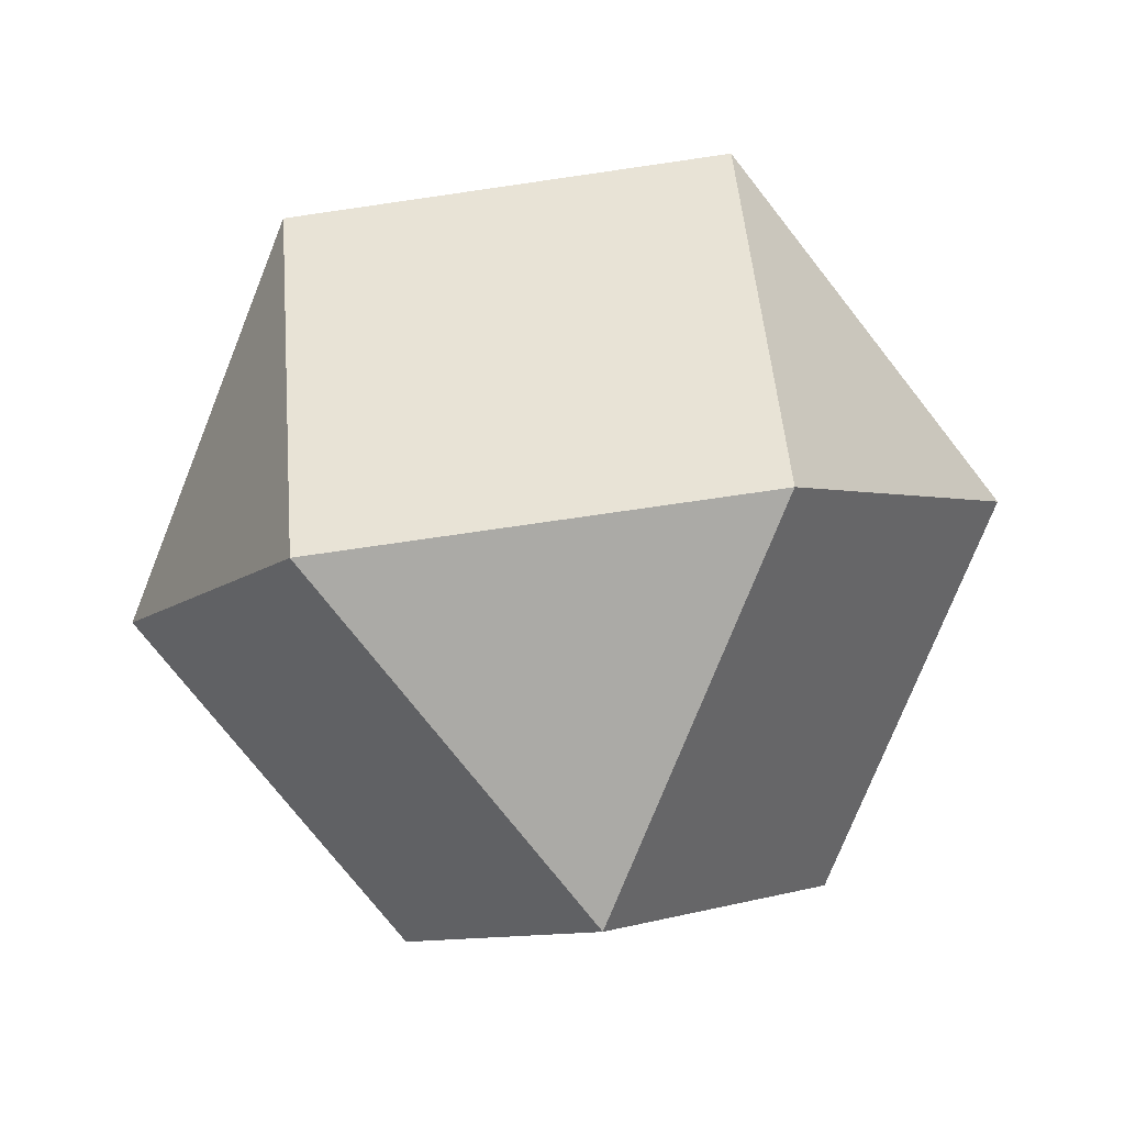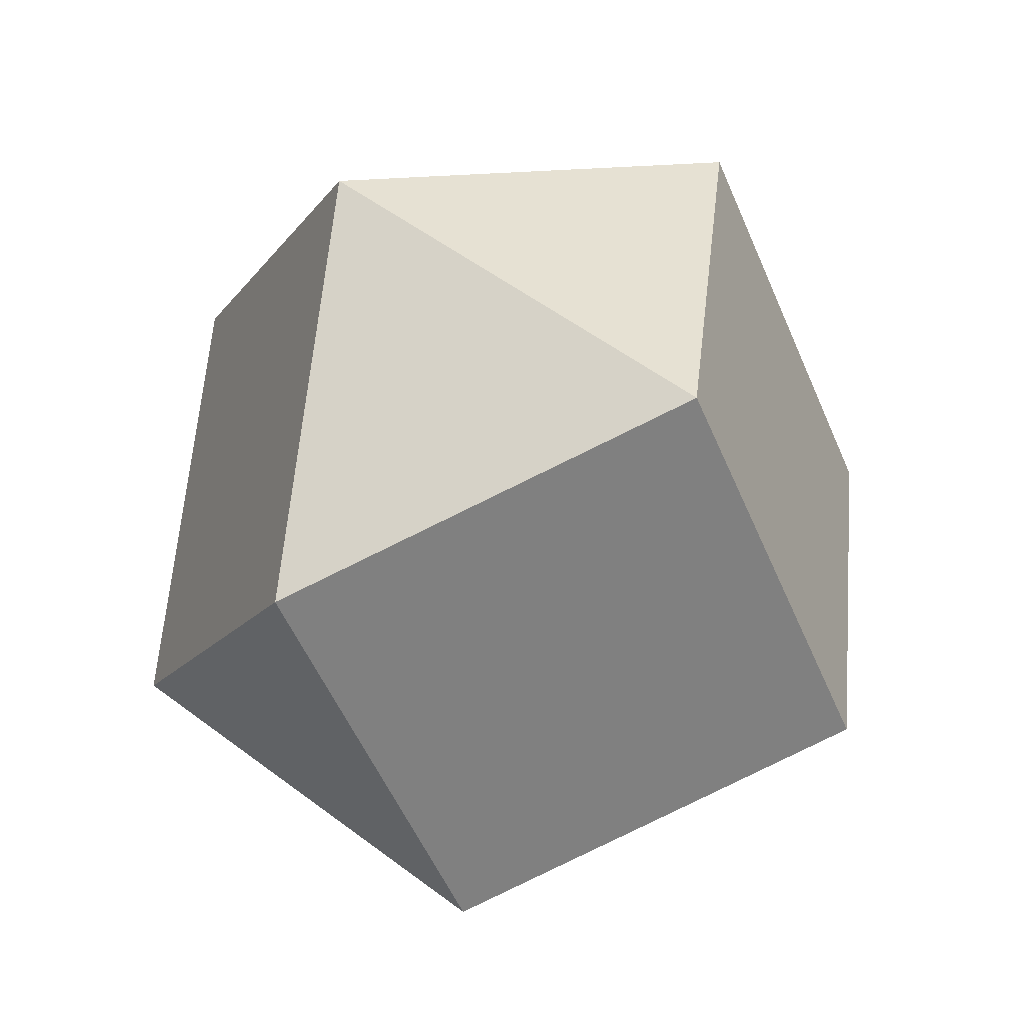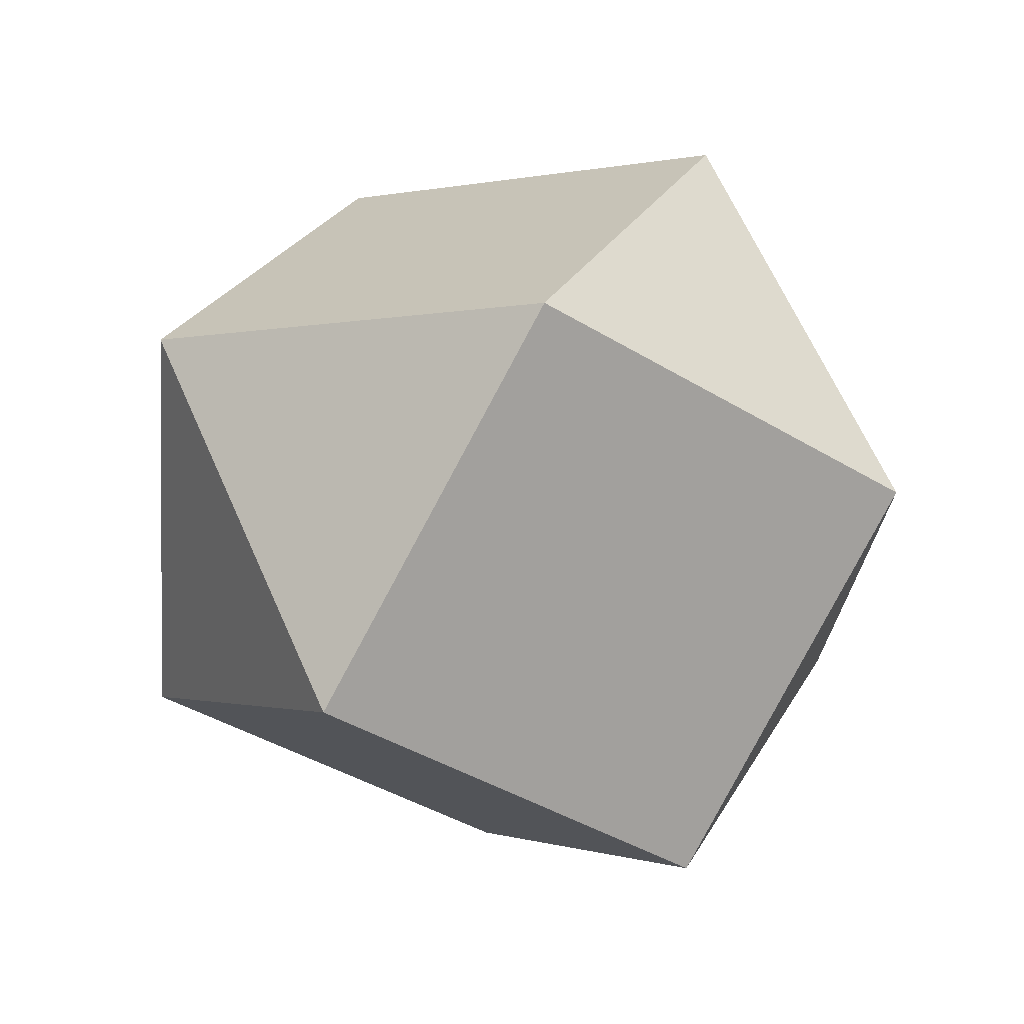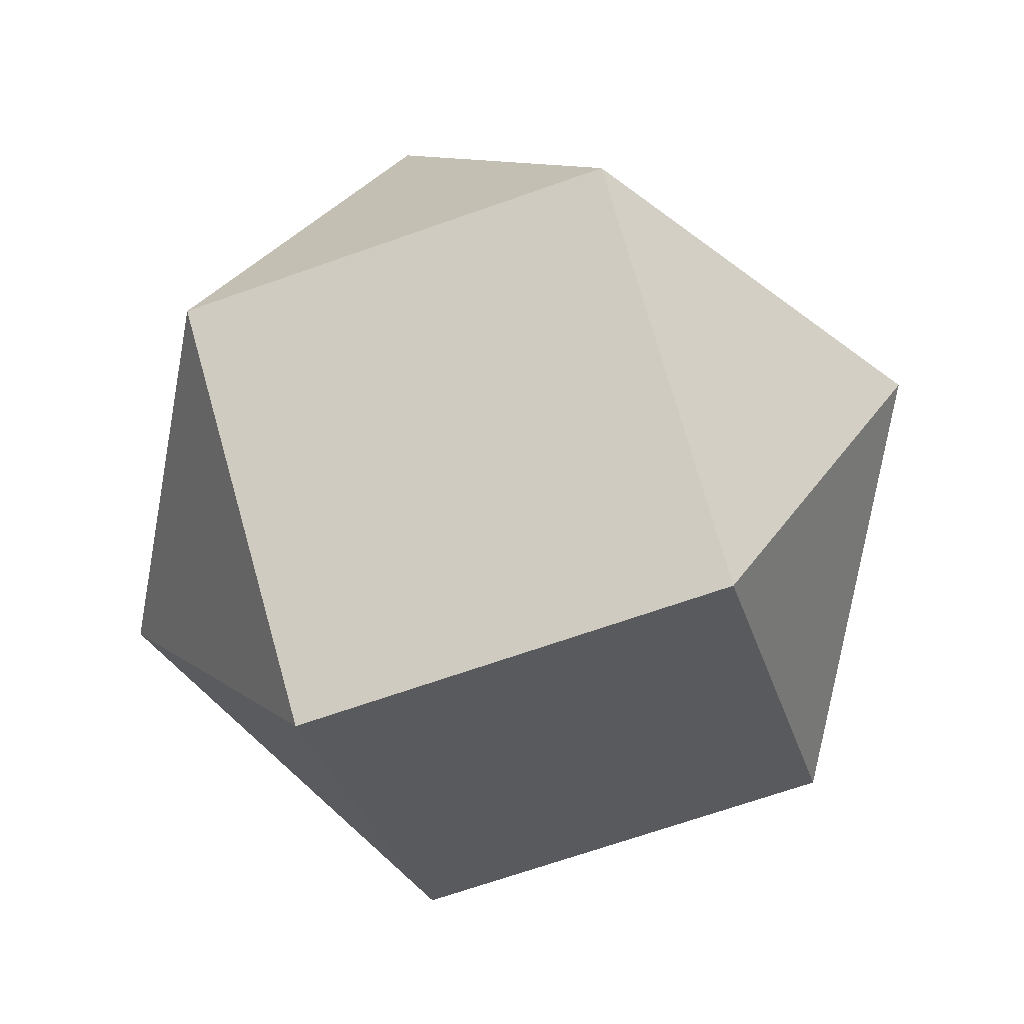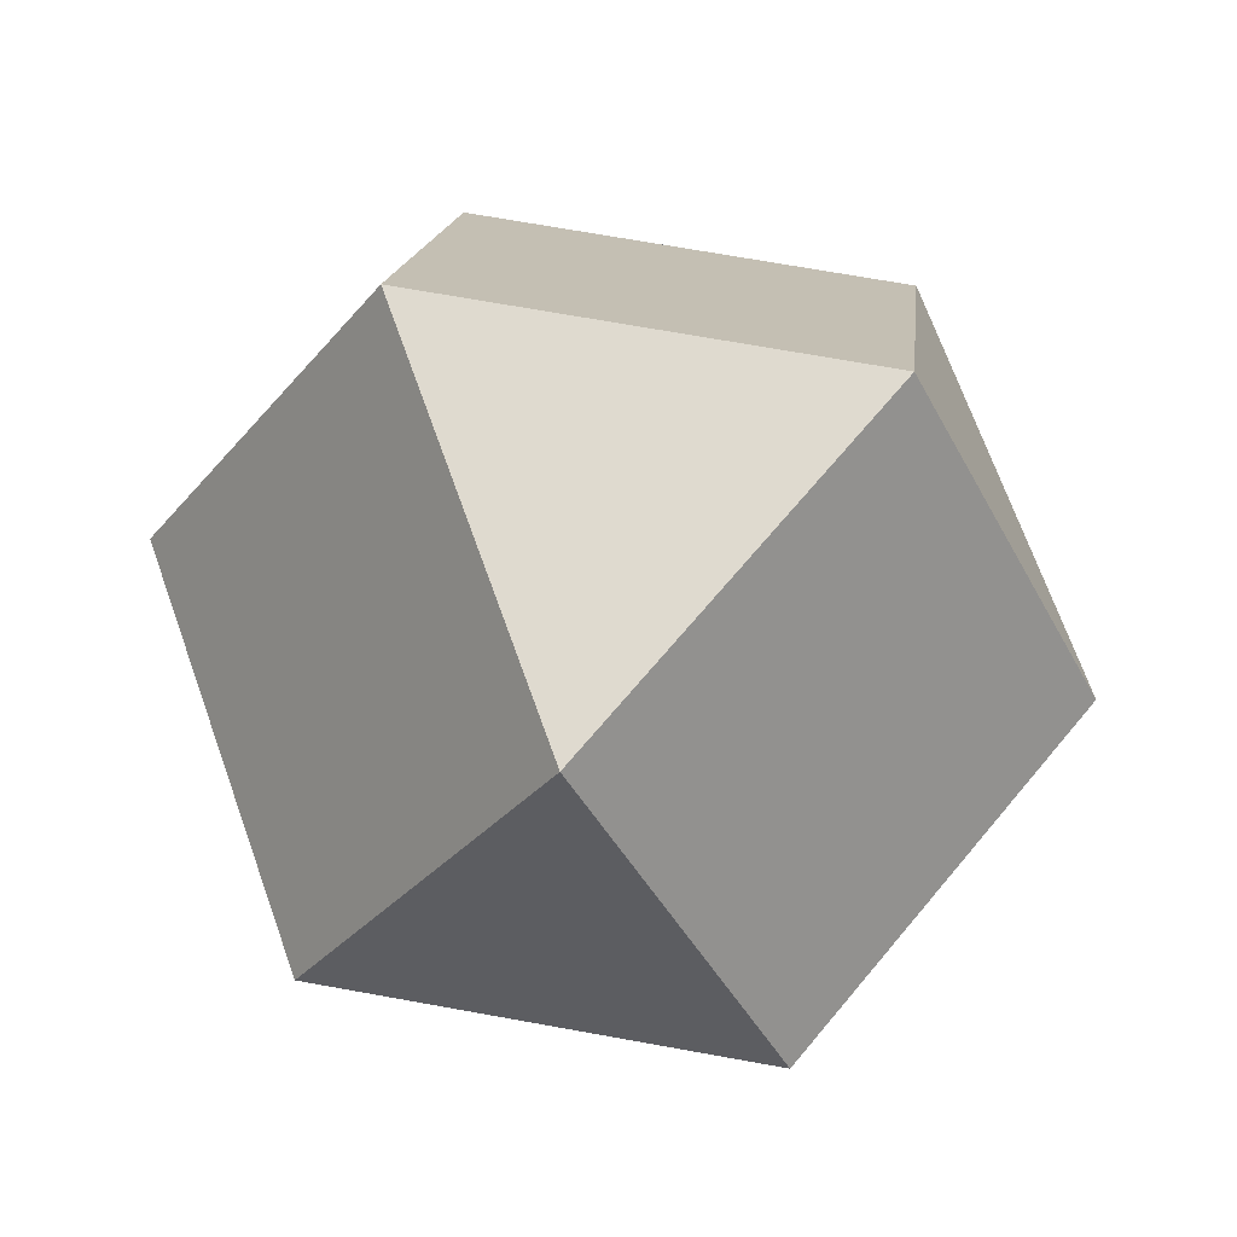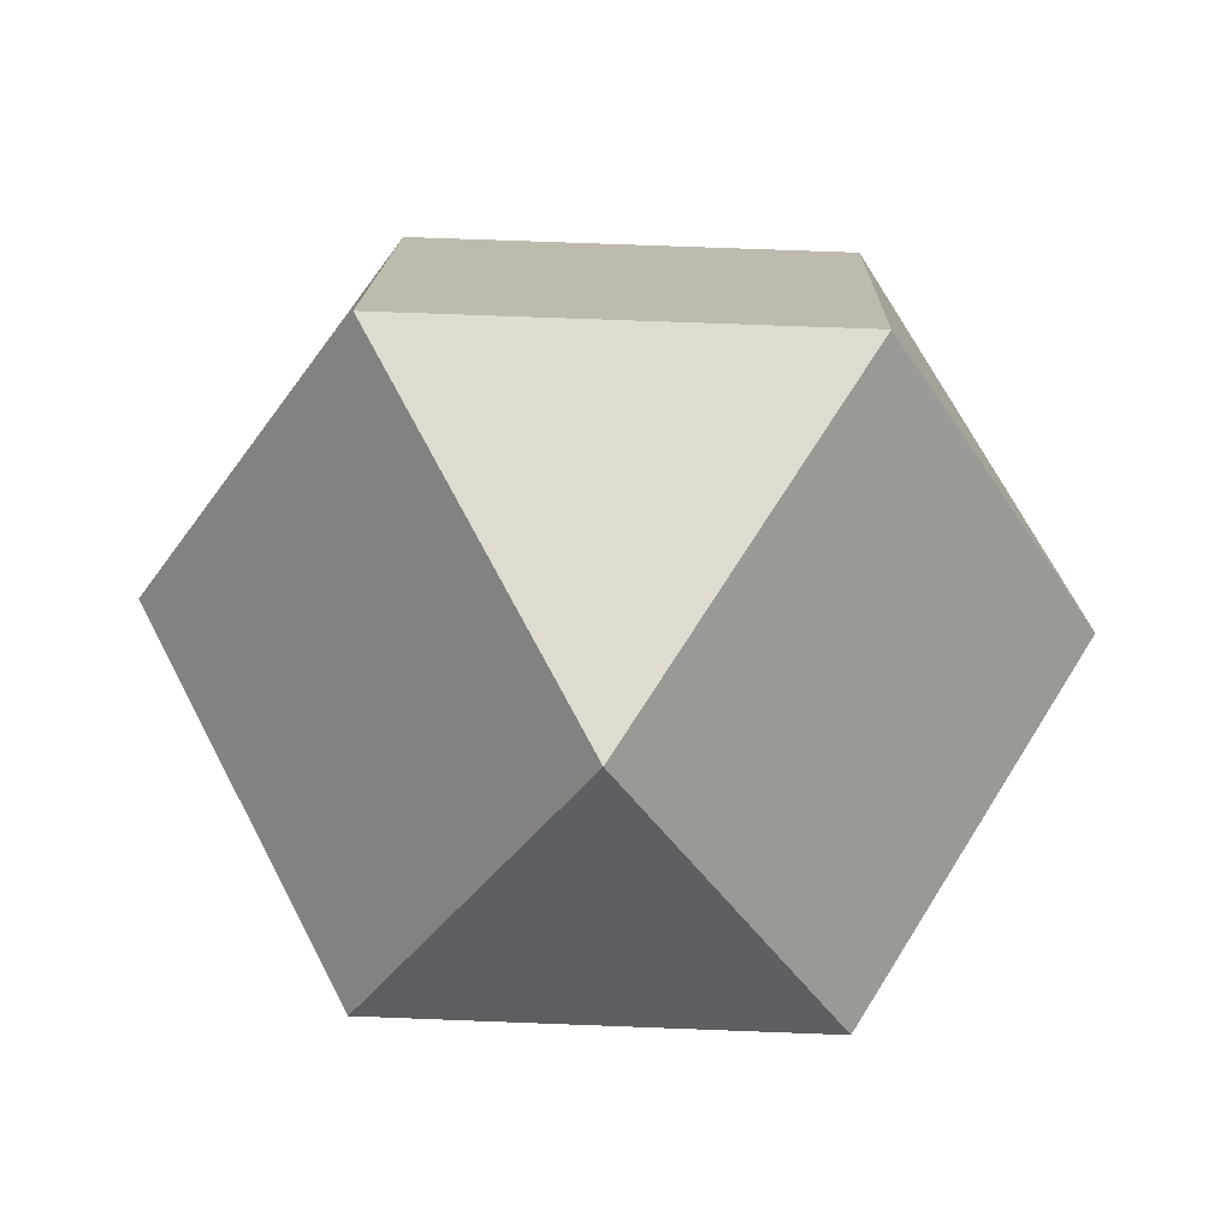
<metadata>
{"format":"obj","ext":"obj","renderer":"f3d","projection":"perspective","resolution":1024,"background":"white","views":[{"elev":-75.9,"azim":-111.8,"up":"+Z"},{"elev":55.0,"azim":-141.6,"up":"+Y"},{"elev":-43.2,"azim":144.4,"up":"+Y"},{"elev":-68.9,"azim":-160.6,"up":"+Y"},{"elev":70.8,"azim":-169.8,"up":"+Z"},{"elev":70.1,"azim":-57.8,"up":"+Z"}]}
</metadata>
<code>
o TriangularOrthobicupola
v -1 -0 0
v -0.5 -0.866 0
v 0.5 -0.866 0
v 1 -0 0
v 0.5 0.866 0
v -0.5 0.866 0
v -0.5 -0.2887 0.8165
v 0.5 -0.2887 0.8165
v 0 0.5774 0.8165
v -0.5 -0.2887 -0.8165
v 0.5 -0.2887 -0.8165
v 0 0.5774 -0.8165
f 7 8 9
f 12 11 10
f 1 2 7
f 3 4 8
f 5 6 9
f 2 1 10
f 4 3 11
f 6 5 12
f 2 3 8 7
f 4 5 9 8
f 6 1 7 9
f 3 2 10 11
f 5 4 11 12
f 1 6 12 10

</code>
